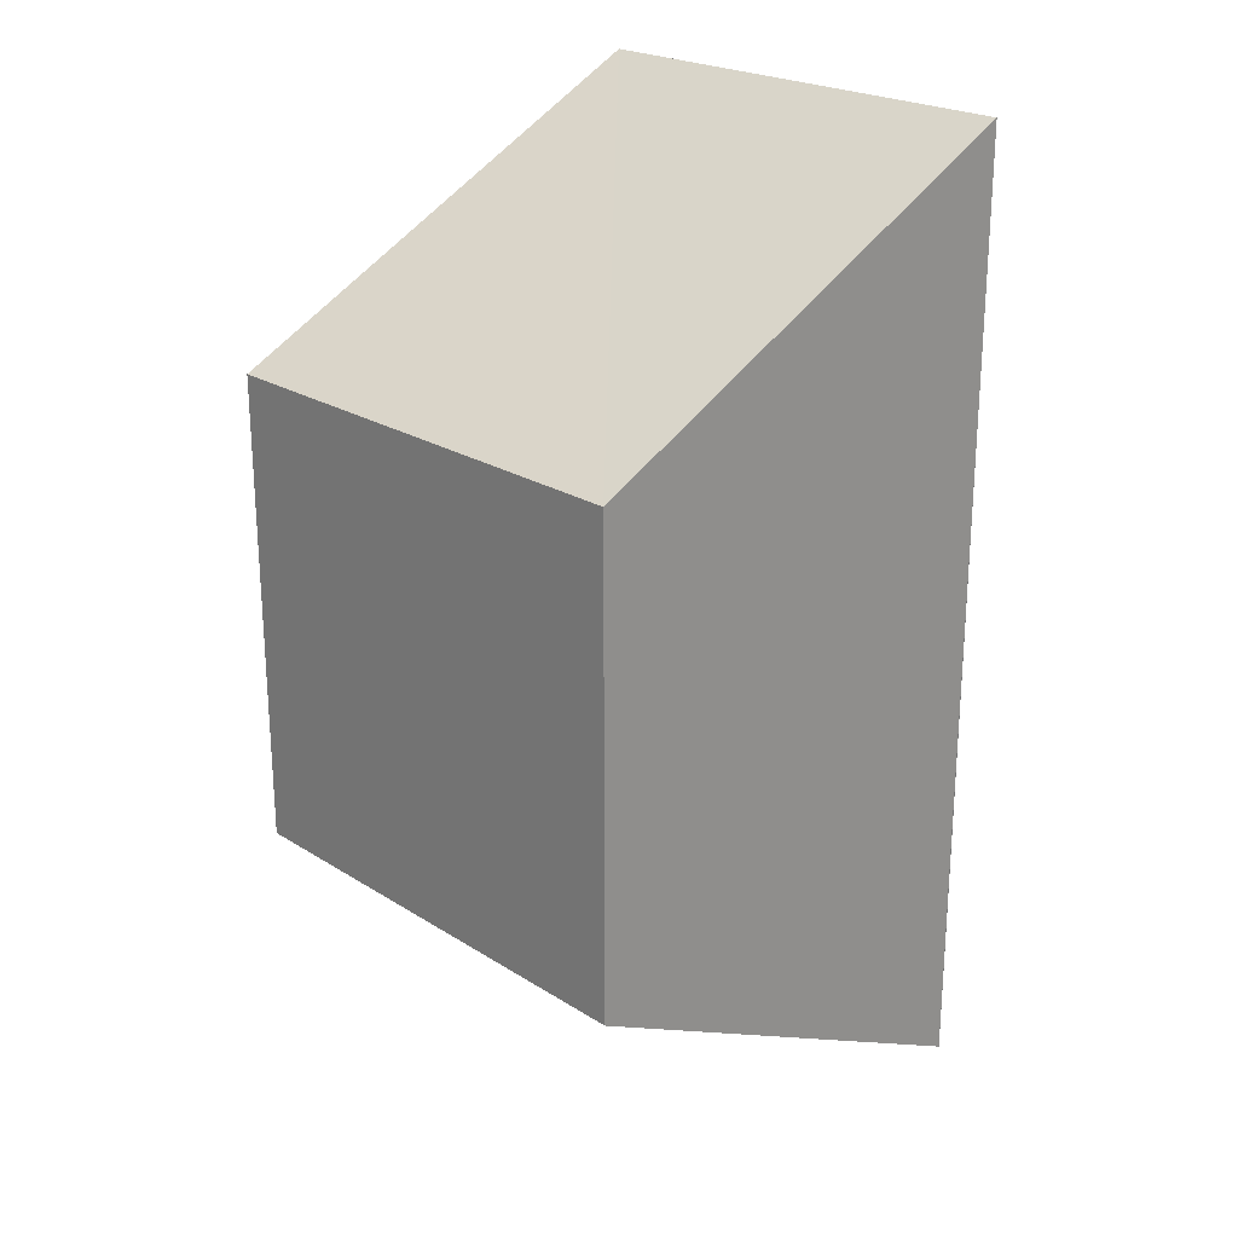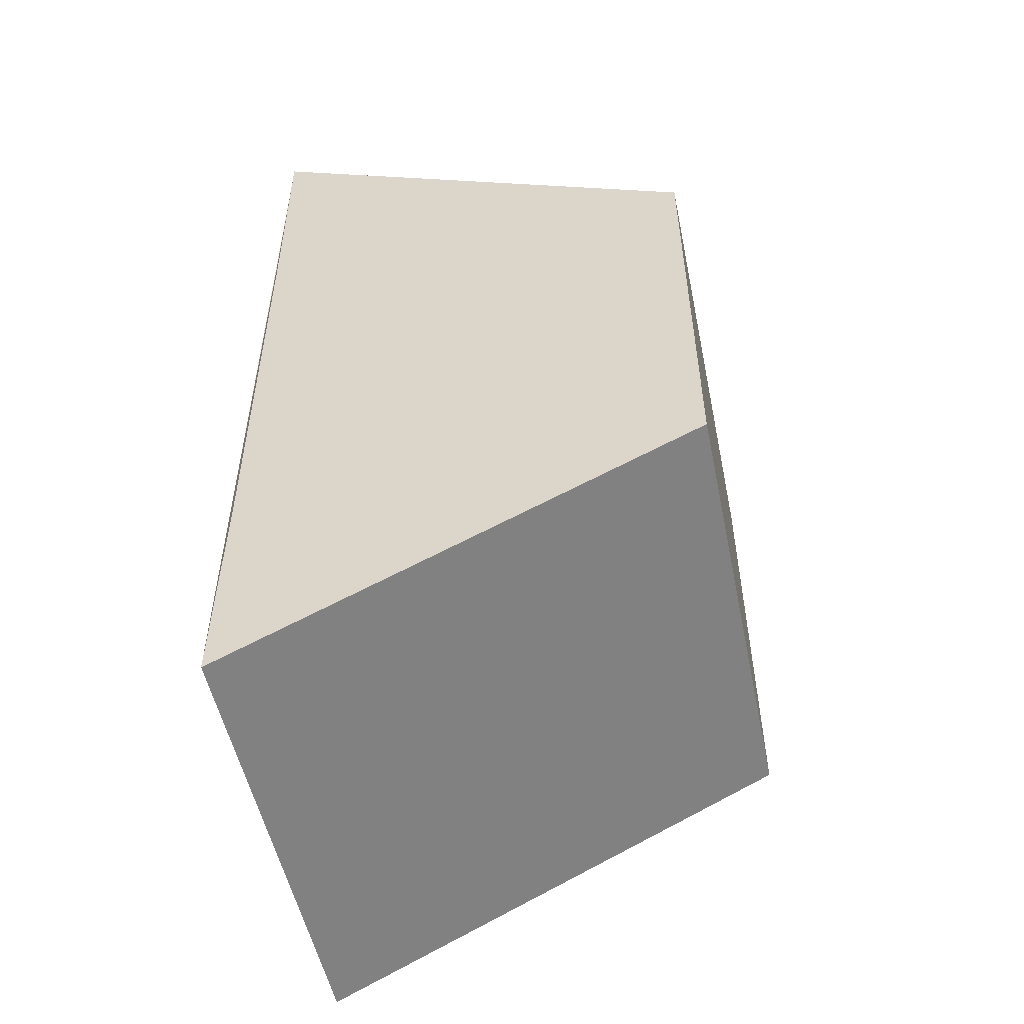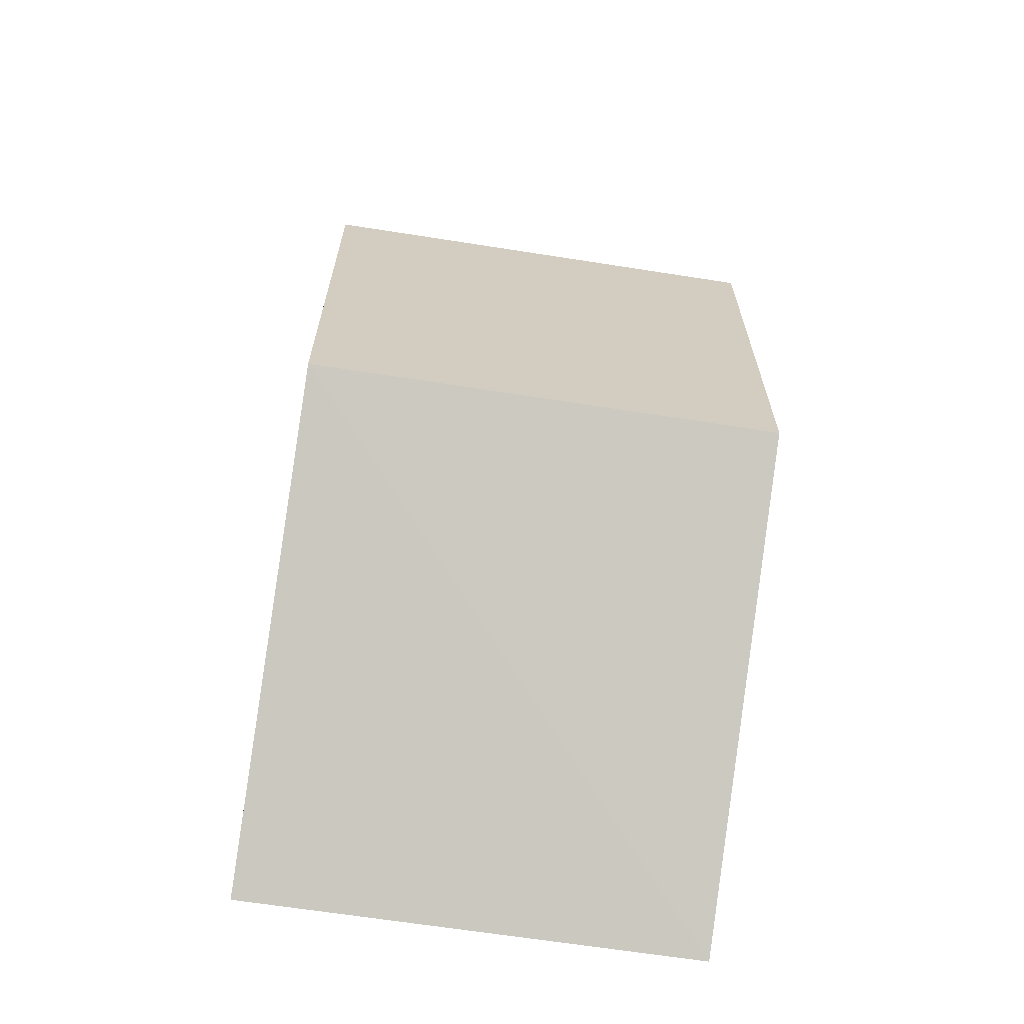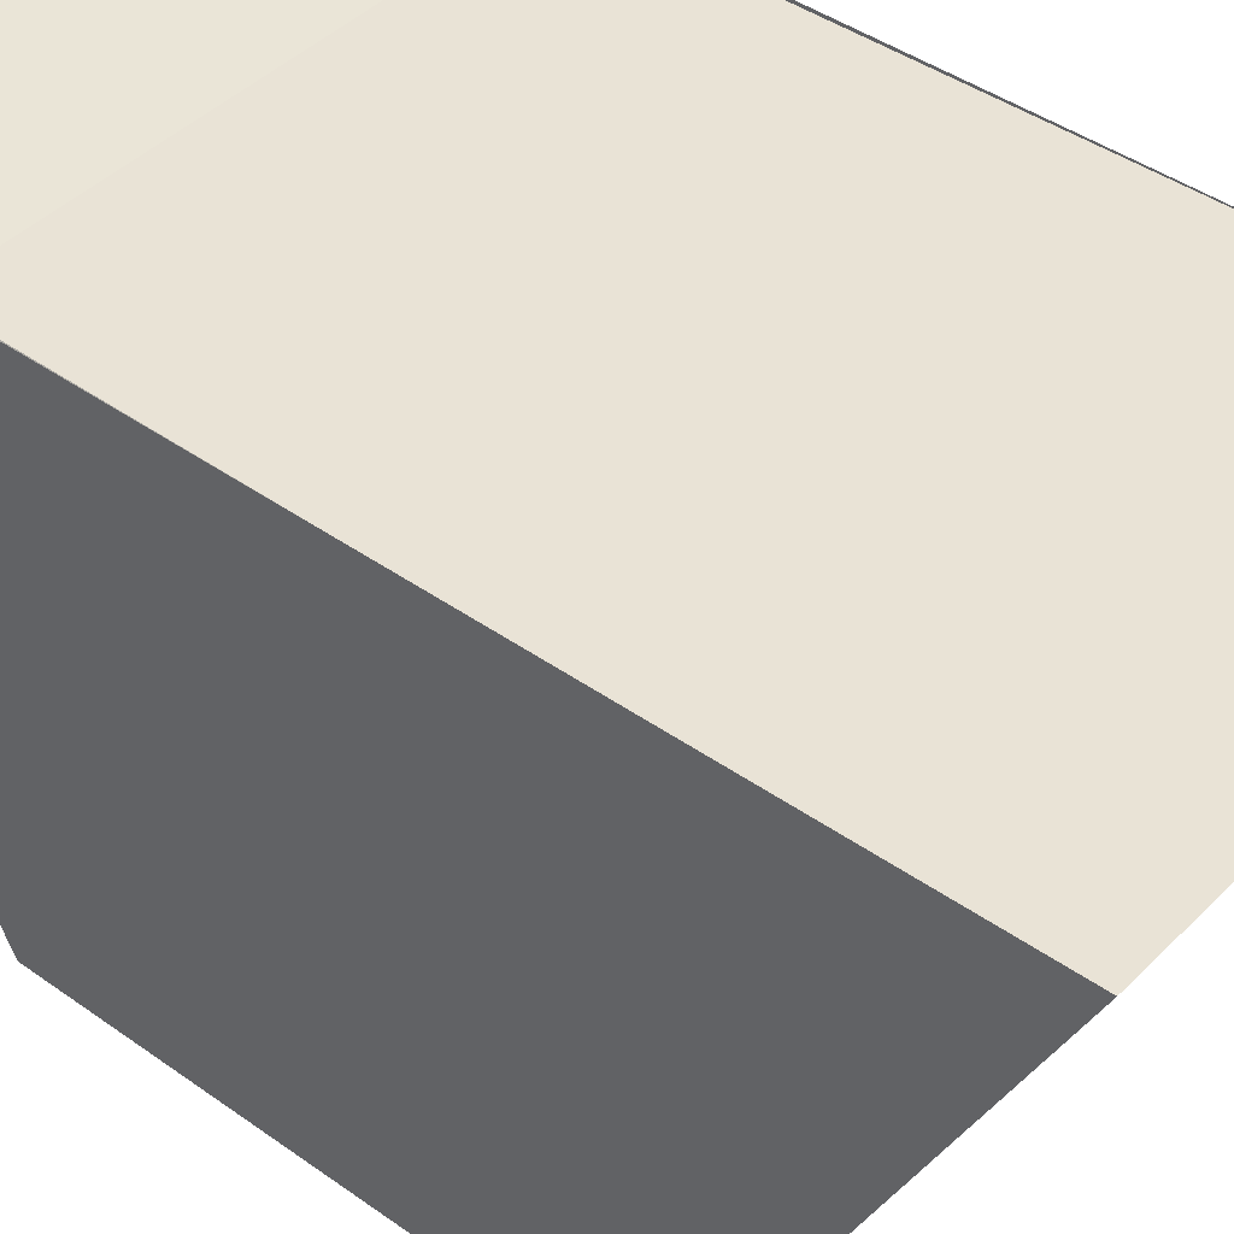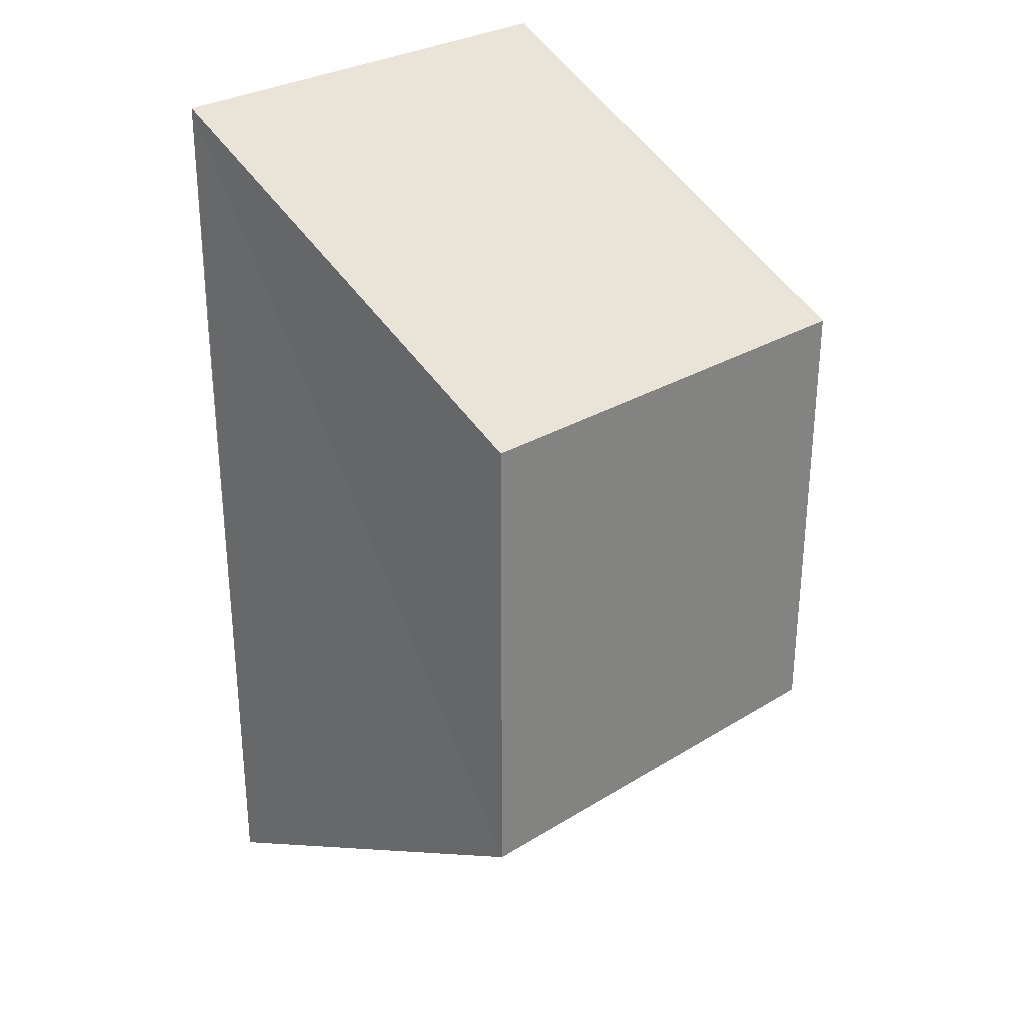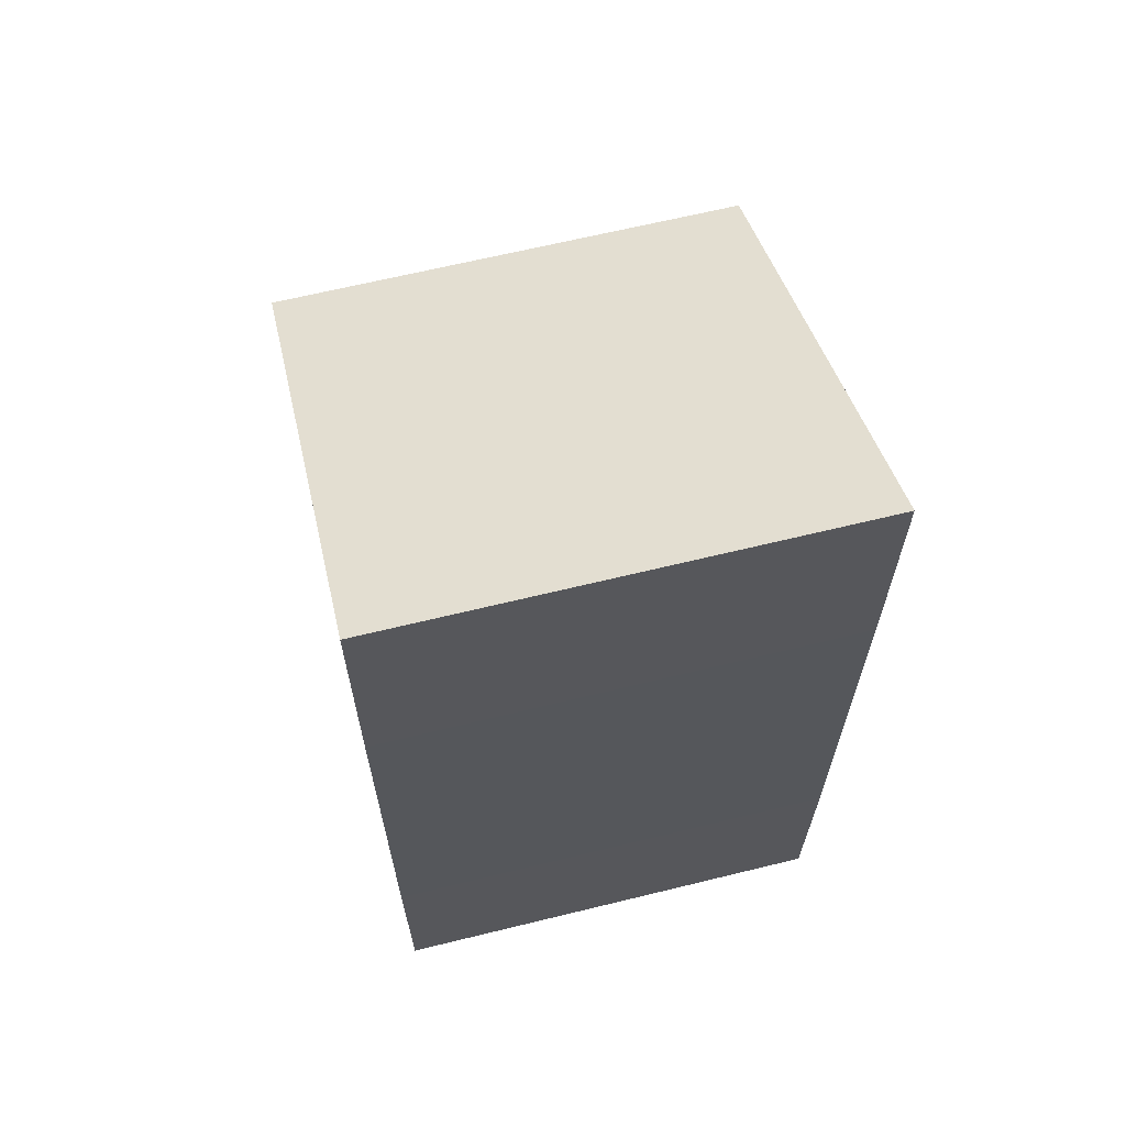
<metadata>
{"format":"obj","ext":"obj","renderer":"f3d","projection":"perspective","resolution":1024,"background":"white","views":[{"elev":23.1,"azim":46.0,"up":"+Z"},{"elev":-52.7,"azim":-78.1,"up":"+Z"},{"elev":-65.6,"azim":-9.0,"up":"+Z"},{"elev":42.8,"azim":130.3,"up":"+Y"},{"elev":28.3,"azim":-43.3,"up":"+Z"},{"elev":65.1,"azim":166.5,"up":"+Z"}]}
</metadata>
<code>
o 5275
v 2167 1891 11.7
v 2167 1891 11.69
v 2167 1891 11.69
v 2167 1891 11.69
v 2167 1891 11.7
v 2167 1891 11.71
v 2167 1891 11.69
v 2167 1891 11.69
v 2167 1891 11.69
v 2167 1891 11.71
v 2167 1891 11.7
v 2167 1891 11.7
v 2167 1891 11.71
v 2167 1891 11.7
v 2167 1891 11.69
v 2167 1891 11.69
v 2167 1891 11.7
v 2167 1891 11.69
v 2167 1891 11.71
v 2167 1891 11.7
v 2167 1891 11.71
v 2167 1891 11.71
v 2167 1891 11.7
v 2167 1891 11.69
v 2167 1891 11.69
v 2167 1891 11.69
v 2167 1891 11.69
v 2167 1891 11.69
f 1 2 3
f 2 4 3
f 2 1 5
f 1 6 5
f 7 2 8
f 9 10 7
f 9 11 12
f 11 13 14
f 8 15 16
f 8 17 18
f 19 15 20
f 19 17 21
f 22 1 19
f 23 24 22
f 23 25 26
f 25 27 28

</code>
